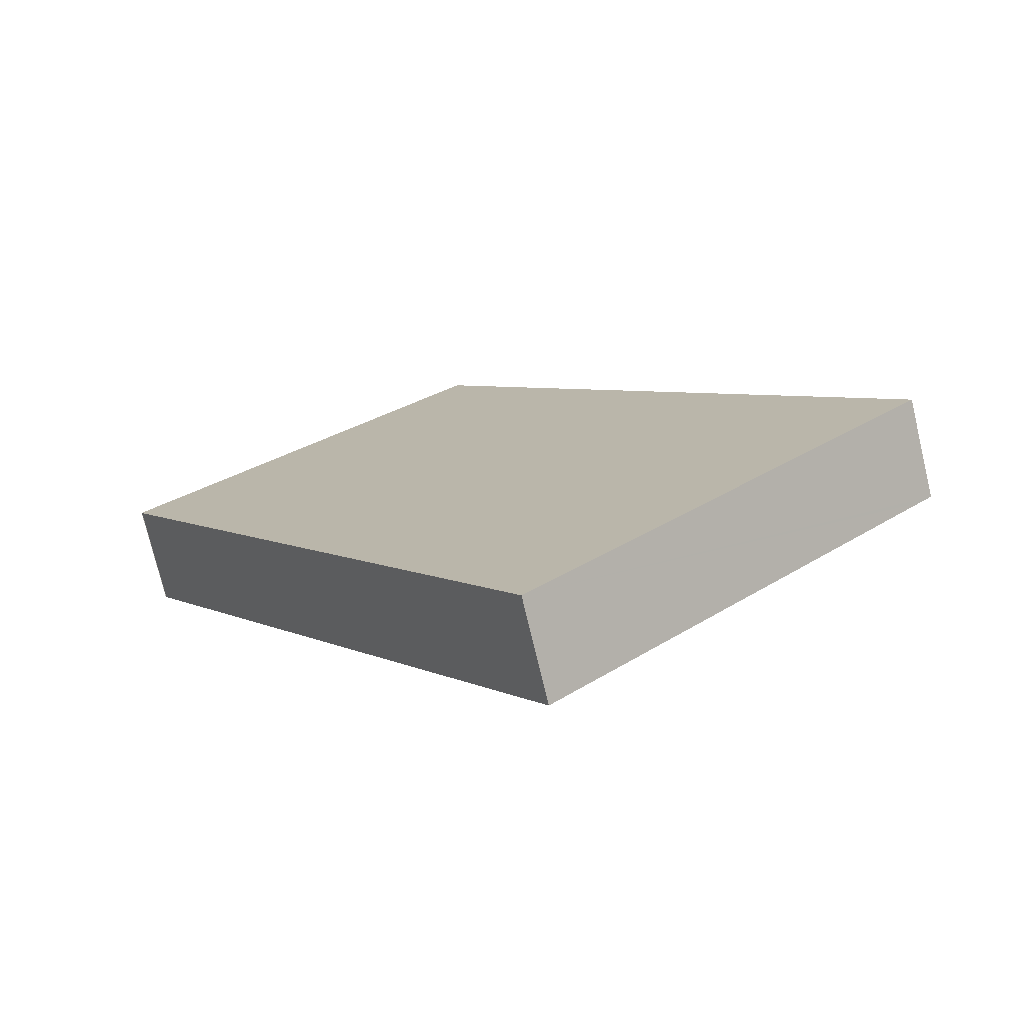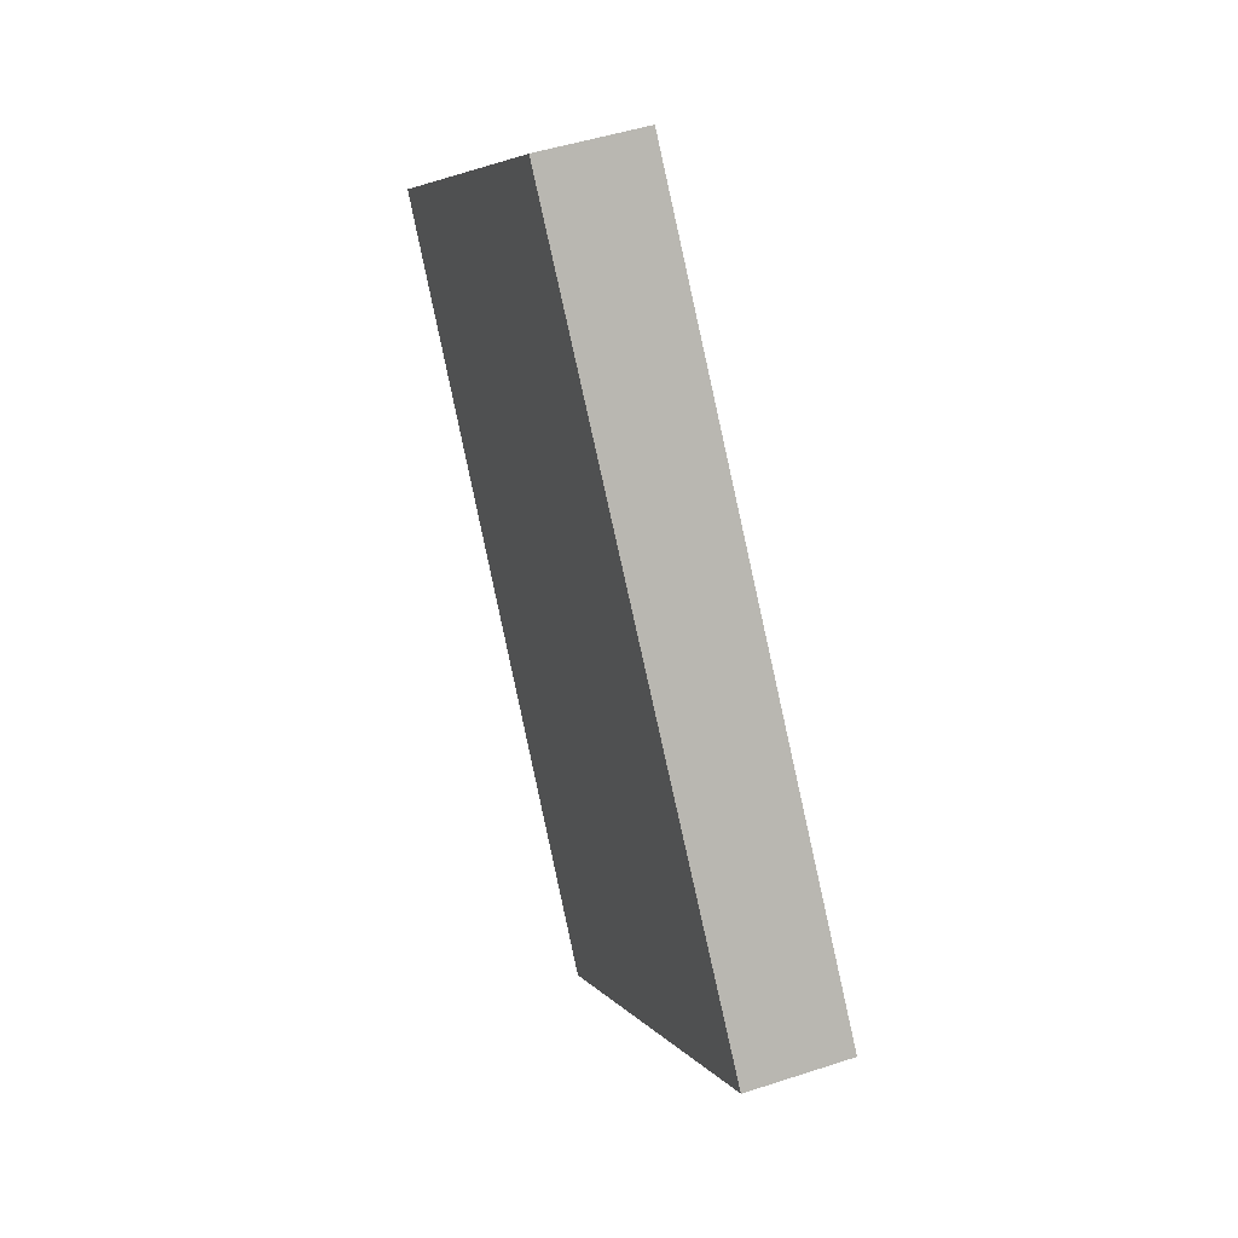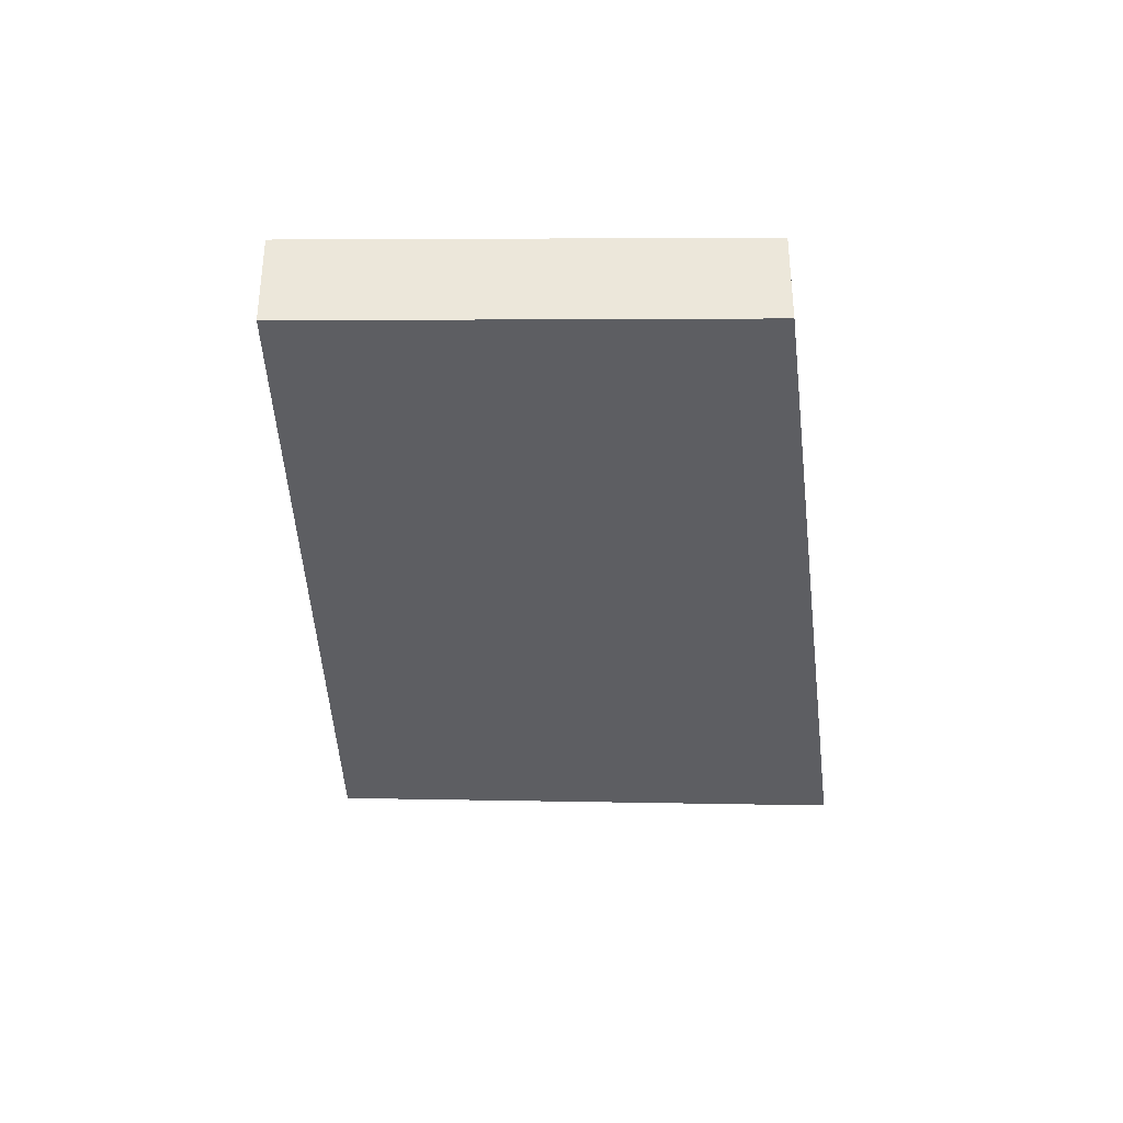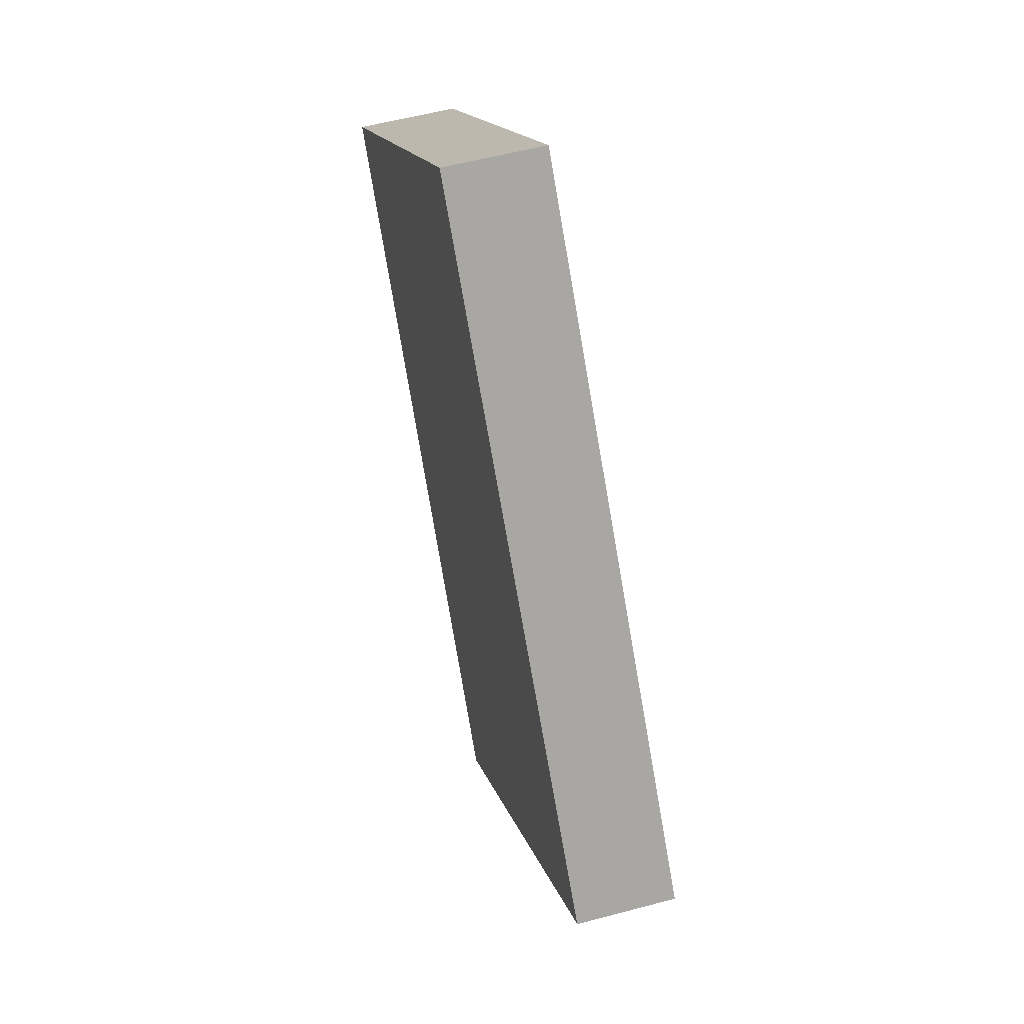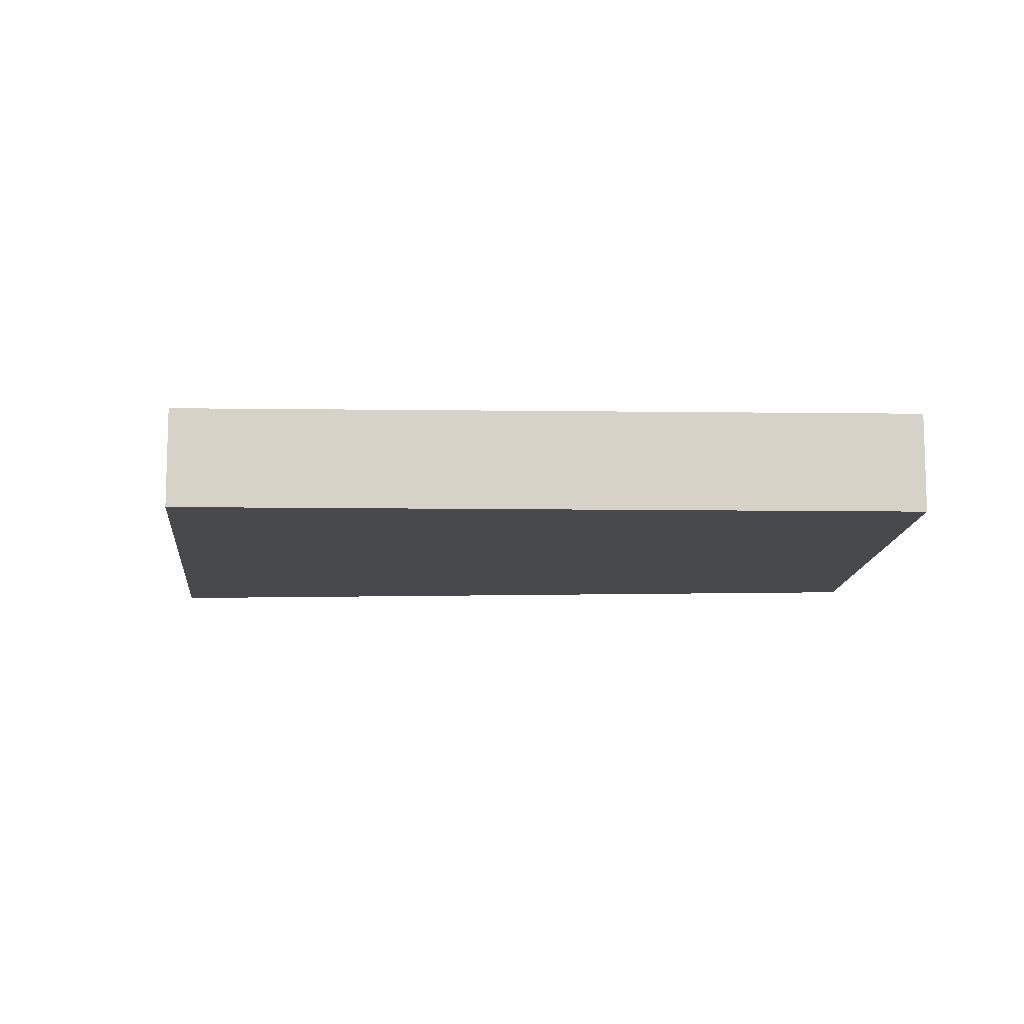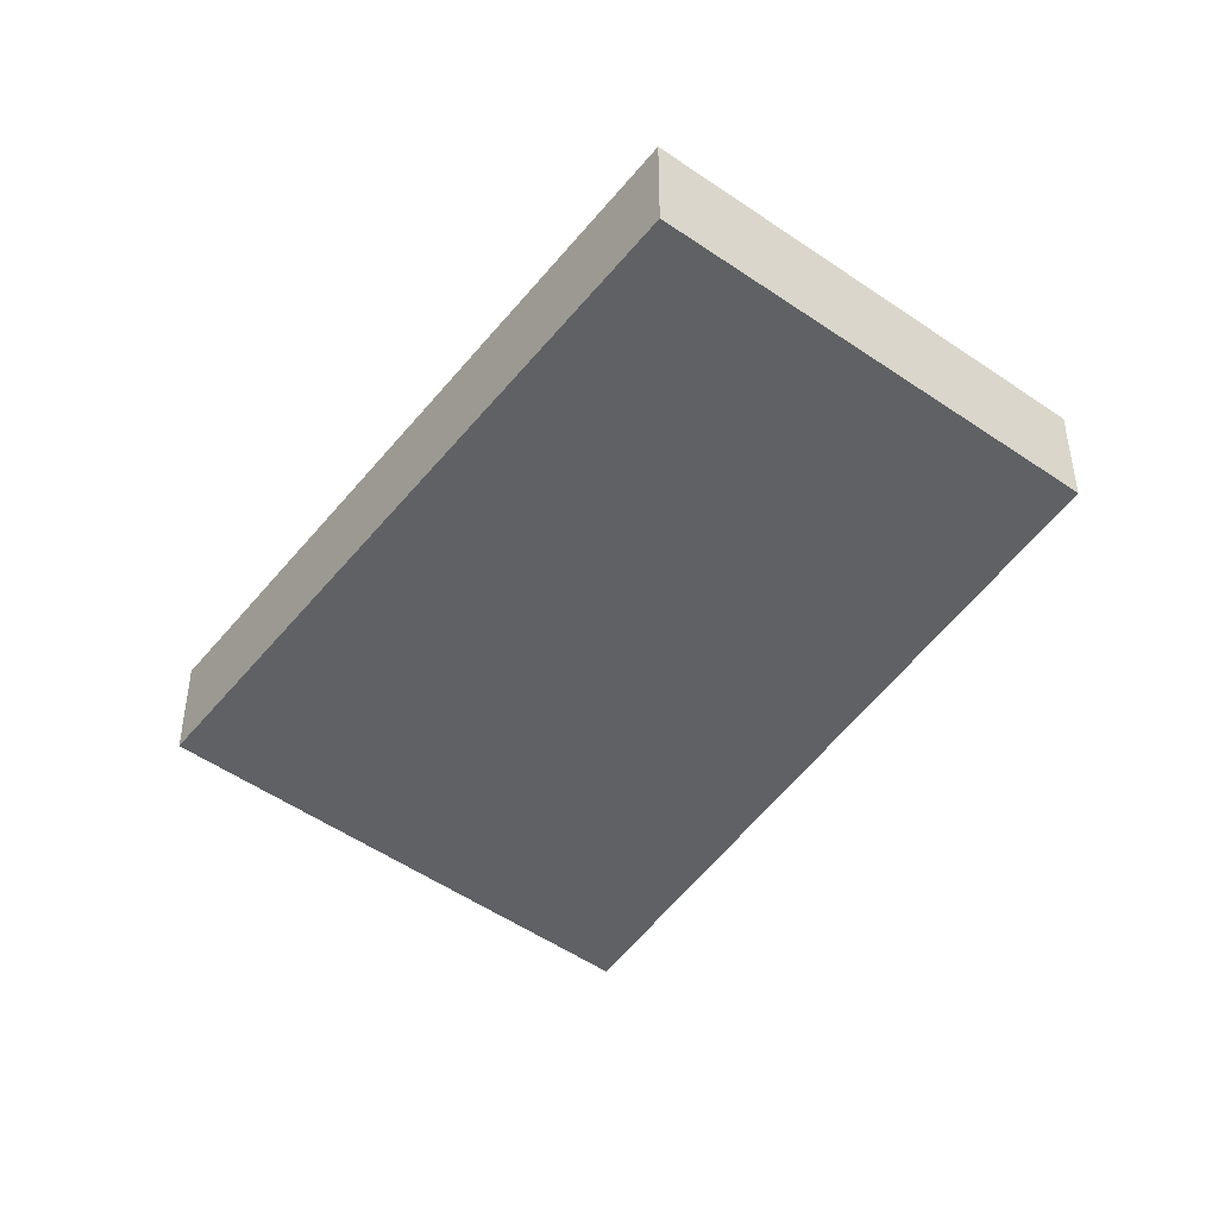
<metadata>
{"format":"obj","ext":"obj","renderer":"f3d","projection":"perspective","resolution":1024,"background":"white","views":[{"elev":-75.1,"azim":-166.6,"up":"+Z"},{"elev":47.4,"azim":-110.4,"up":"+Z"},{"elev":-38.7,"azim":40.6,"up":"+Y"},{"elev":55.2,"azim":-105.8,"up":"+Z"},{"elev":-12.0,"azim":-53.1,"up":"+Y"},{"elev":-46.3,"azim":2.1,"up":"+Y"}]}
</metadata>
<code>
v  10.34 1.26 3.606
v  9.97 1.26 3.945
v  10.35 1.26 3.62
v  4.924 1.26 -4.466
v  5.898 1.26 7.397
v  1.697 1.26 2.128
v  0.167 1.26 -0.151
v  0 1.26 7.715e-17
v  0 0 0
v  1.697 -1.303e-16 2.128
v  5.898 -4.529e-16 7.397
v  9.97 -2.416e-16 3.945
v  10.35 -2.217e-16 3.62
v  10.34 -2.208e-16 3.606
v  4.924 2.735e-16 -4.466
v  0.167 9.246e-18 -0.151
g defaultobject
f 1 2 3
f 2 1 4
f 2 4 5
f 5 4 6
f 6 4 7
f 6 7 8
f 9 6 8
f 6 9 10
f 6 10 5
f 5 10 11
f 11 2 5
f 2 11 12
f 2 12 3
f 3 12 13
f 14 4 1
f 4 14 15
f 7 9 8
f 9 7 4
f 9 4 16
f 16 4 15
f 10 12 11
f 12 10 9
f 12 9 16
f 12 16 15
f 12 15 13
f 13 15 14

</code>
